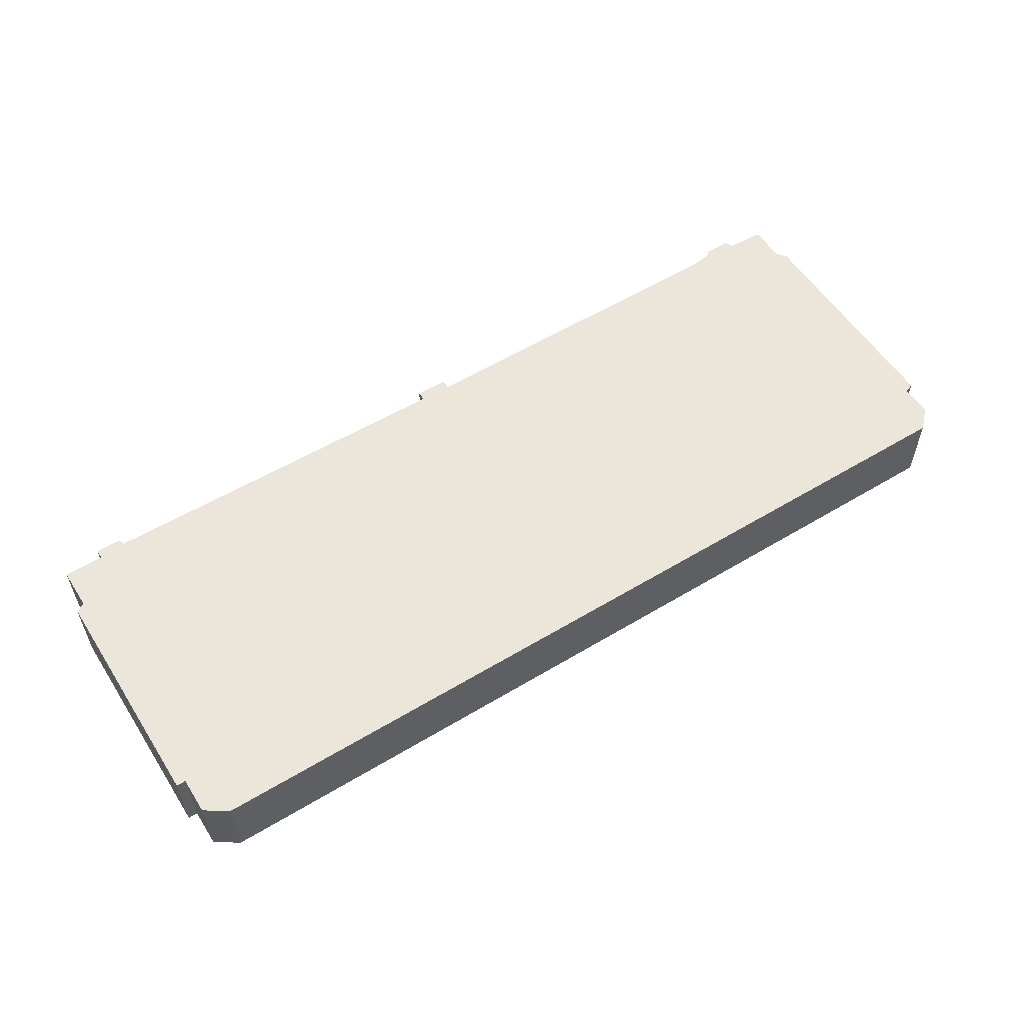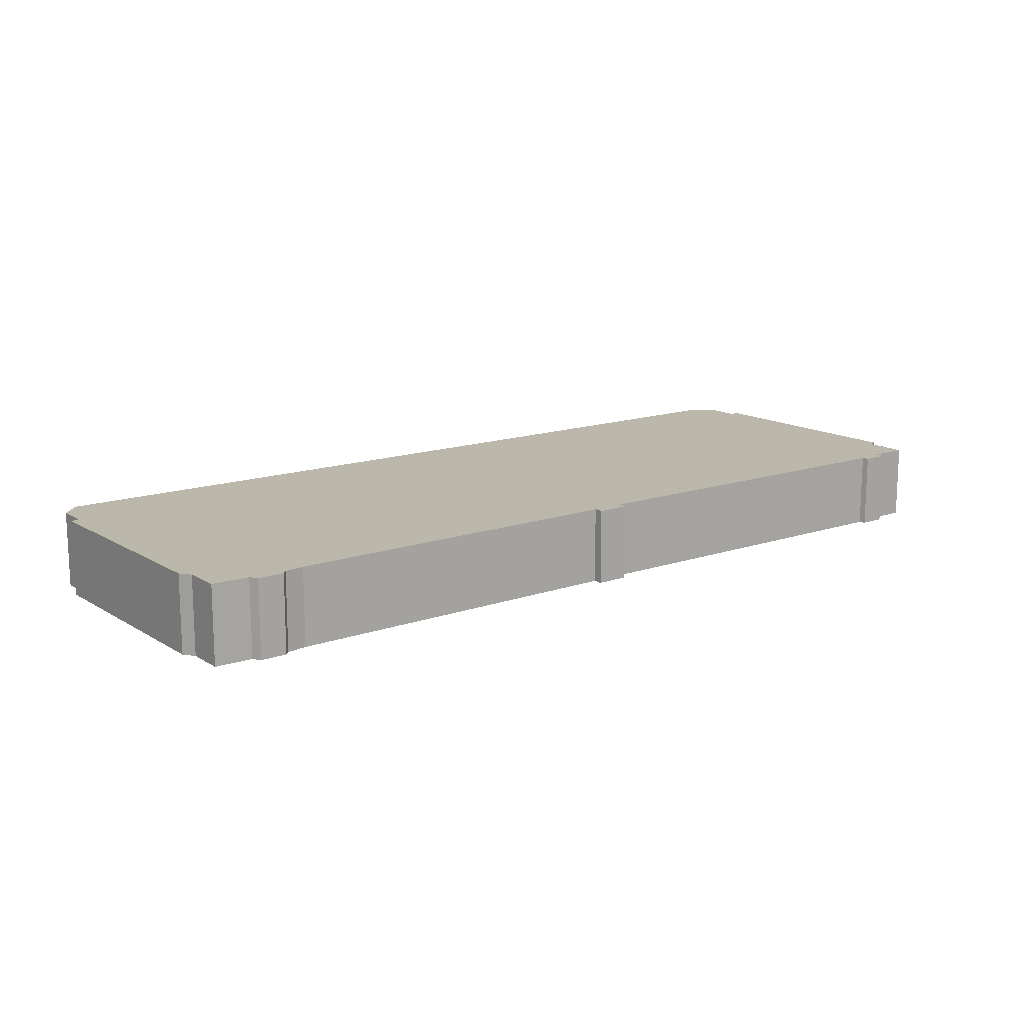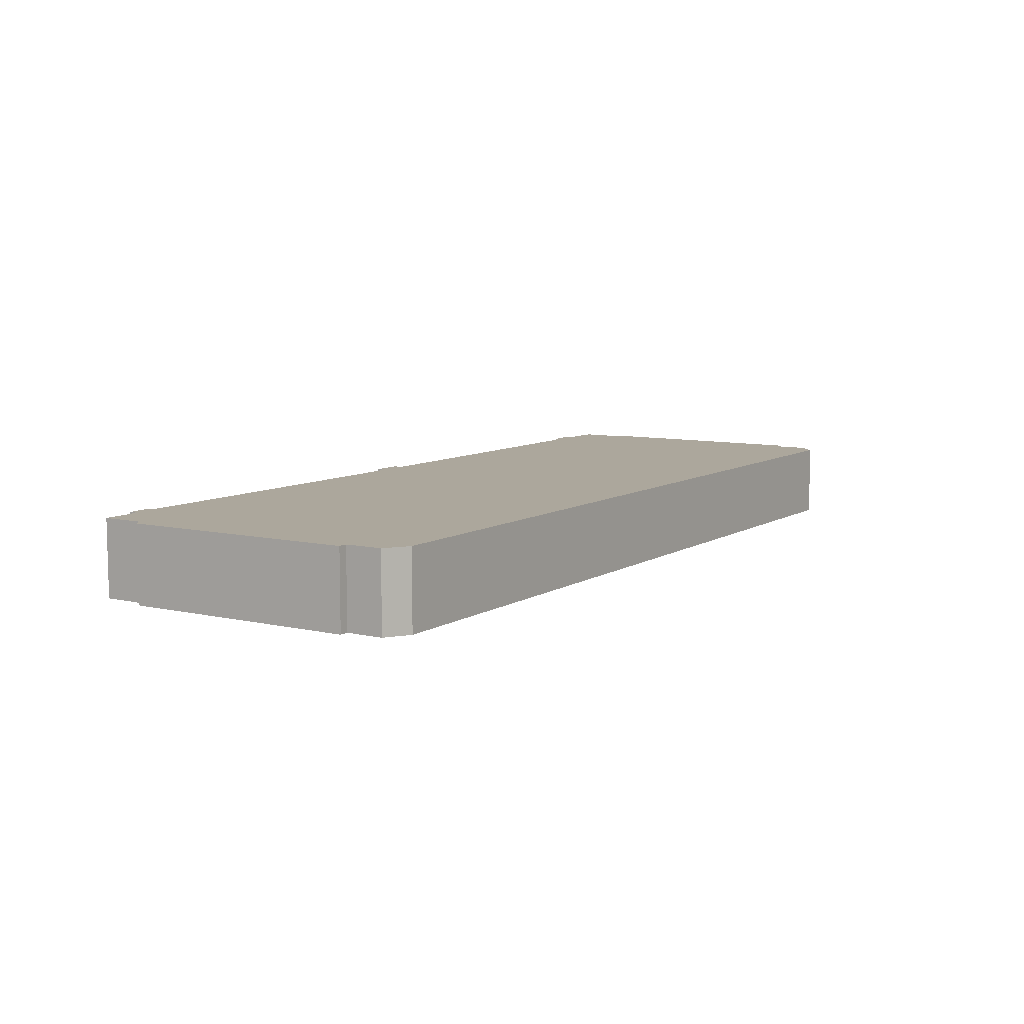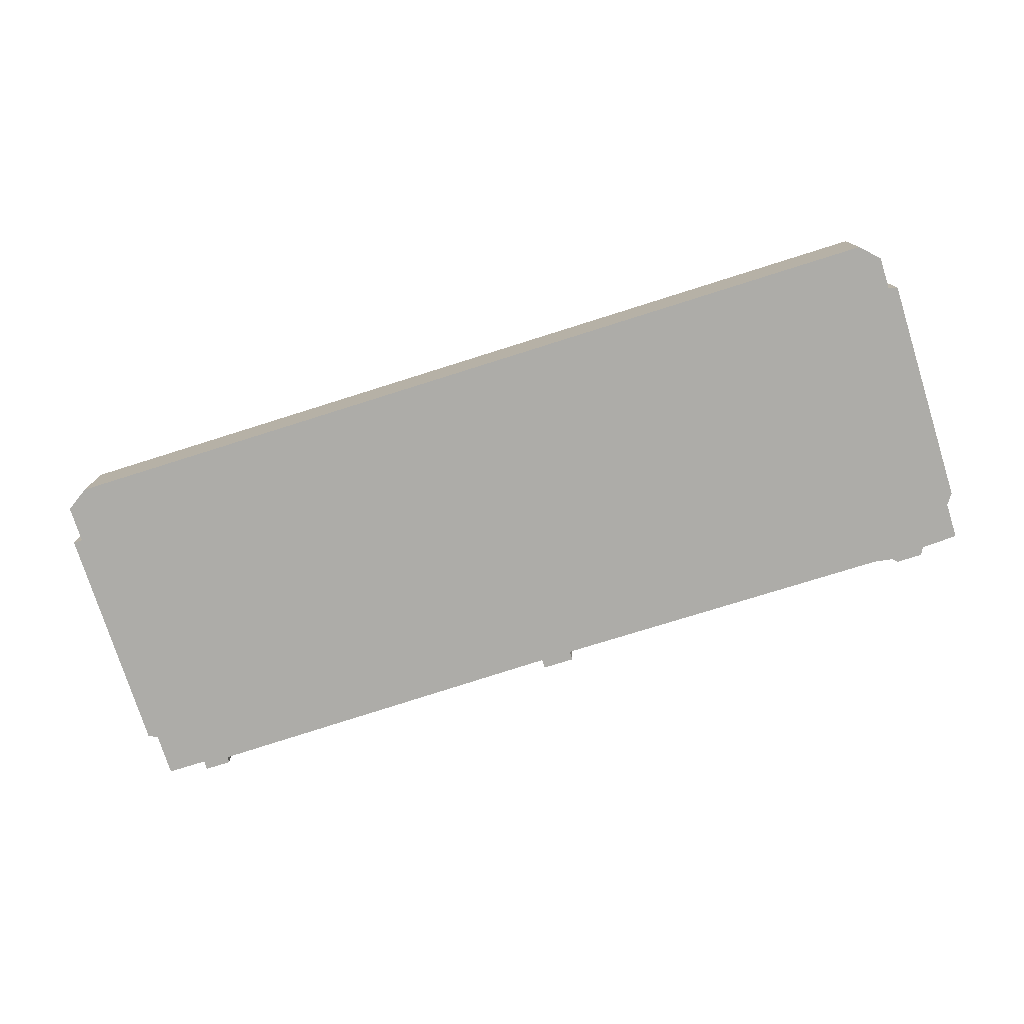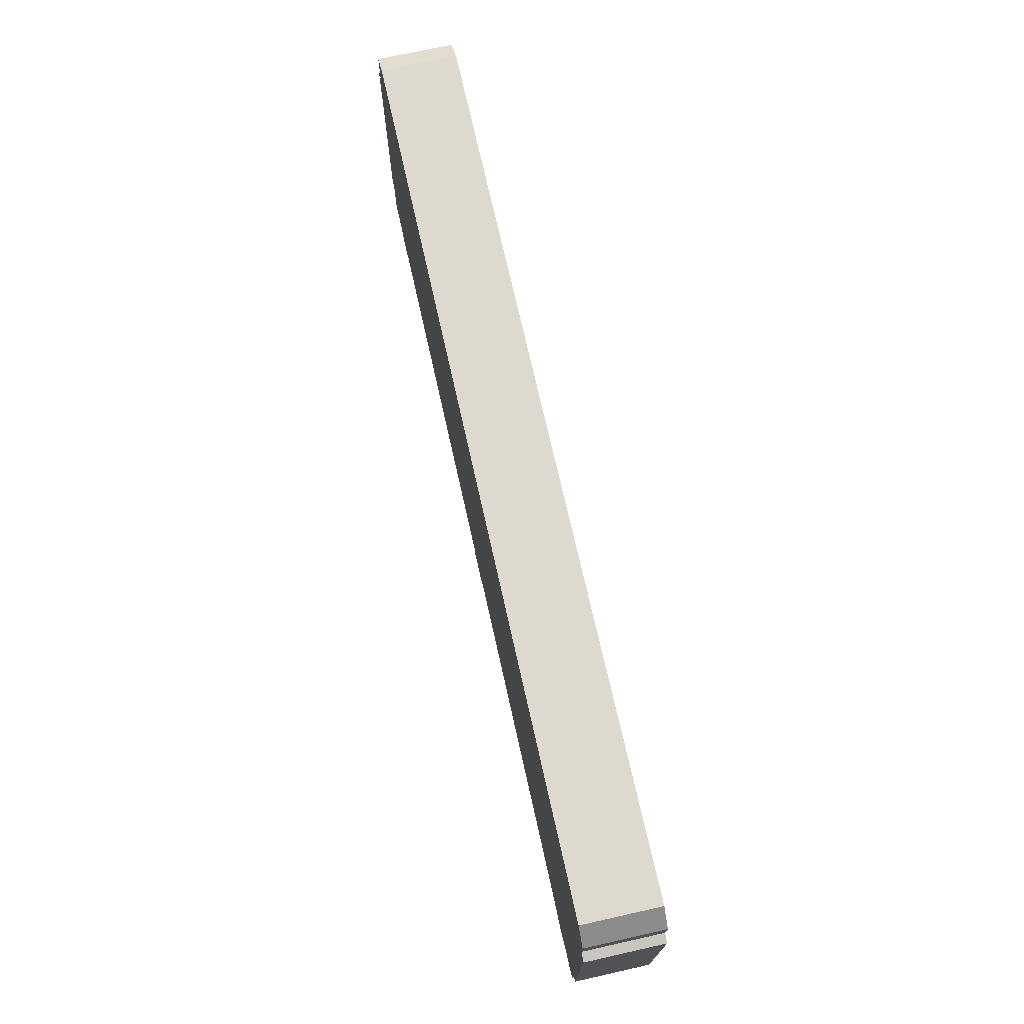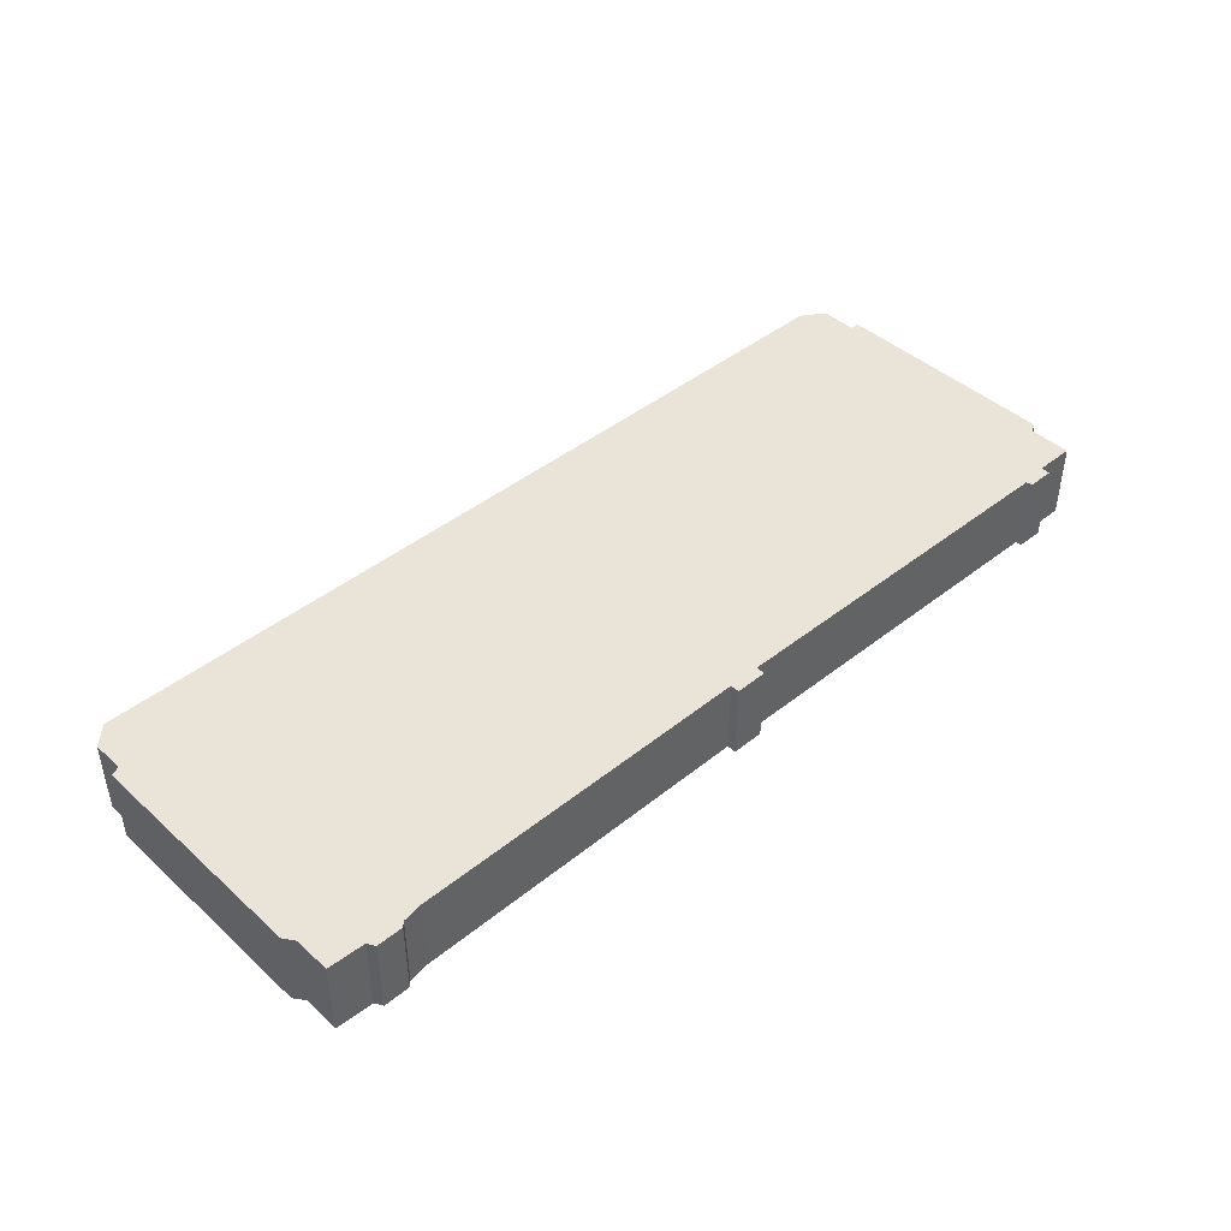
<metadata>
{"format":"obj","ext":"obj","renderer":"f3d","projection":"perspective","resolution":1024,"background":"white","views":[{"elev":56.0,"azim":147.7,"up":"+Z"},{"elev":14.3,"azim":-37.4,"up":"+Z"},{"elev":8.4,"azim":122.2,"up":"+Z"},{"elev":-76.6,"azim":-162.5,"up":"+Z"},{"elev":71.8,"azim":-102.6,"up":"+Y"},{"elev":43.4,"azim":-43.4,"up":"+Z"}]}
</metadata>
<code>
g sbg_tower_cover01_01
v -2.95 2.12 0
v -2.95 1.91 0
v -3.01 1.89 0
v -3.01 0.37 0
v -2.96 0.3 0
v -2.96 0.06 0
v -2.72 0.05 0
v -2.69 0 0
v -2.52 0 0
v -2.49 0.03 0
v -2.36 0.05 0
v -0.09 0.06 0
v -0.09 0 0
v 0.12 0 0
v 0.12 0.06 0
v 2.54 0.04 0
v 2.55 0 0
v 2.72 0 0
v 2.72 0.06 0
v 2.98 0.06 0
v 2.98 0.34 0
v 3.04 0.37 0
v 3.04 1.9 0
v 2.98 1.9 0
v 2.98 2.14 0
v 2.83 2.24 0
v -2.83 2.24 0
v -2.95 2.12 0.5
v -2.95 1.91 0.5
v -3.01 1.89 0.5
v -3.01 0.37 0.5
v -2.96 0.3 0.5
v -2.96 0.06 0.5
v -2.72 0.05 0.5
v -2.69 0 0.5
v -2.52 0 0.5
v -2.49 0.03 0.5
v -2.36 0.05 0.5
v -0.09 0.06 0.5
v -0.09 0 0.5
v 0.12 0 0.5
v 0.12 0.06 0.5
v 2.54 0.04 0.5
v 2.55 0 0.5
v 2.72 0 0.5
v 2.72 0.06 0.5
v 2.98 0.06 0.5
v 2.98 0.34 0.5
v 3.04 0.37 0.5
v 3.04 1.9 0.5
v 2.98 1.9 0.5
v 2.98 2.14 0.5
v 2.83 2.24 0.5
v -2.83 2.24 0.5
g sbg_tower_cover01_01_0
f 27 26 12
f 26 25 24
f 24 23 22
f 21 16 24
f 24 22 21
f 15 26 24
f 21 20 19
f 19 16 21
f 17 16 19
f 18 17 19
f 16 15 24
f 26 15 12
f 14 13 12
f 15 14 12
f 27 12 2
f 12 11 2
f 5 11 10
f 7 10 9
f 8 7 9
f 7 6 5
f 4 2 11
f 5 4 11
f 4 3 2
f 7 5 10
f 27 2 1
f 27 53 26
f 53 27 54
f 25 51 24
f 51 25 52
f 26 52 25
f 52 26 53
f 23 49 22
f 49 23 50
f 24 50 23
f 50 24 51
f 22 48 21
f 48 22 49
f 20 46 19
f 46 20 47
f 21 47 20
f 47 21 48
f 17 43 16
f 43 17 44
f 18 44 17
f 44 18 45
f 19 45 18
f 45 19 46
f 16 42 15
f 42 16 43
f 13 39 12
f 39 13 40
f 14 40 13
f 40 14 41
f 15 41 14
f 41 15 42
f 12 38 11
f 38 12 39
f 11 37 10
f 37 11 38
f 10 36 9
f 36 10 37
f 8 34 7
f 34 8 35
f 9 35 8
f 35 9 36
f 6 32 5
f 32 6 33
f 7 33 6
f 33 7 34
f 5 31 4
f 31 5 32
f 3 29 2
f 29 3 30
f 4 30 3
f 30 4 31
f 2 28 1
f 28 2 29
f 1 54 27
f 54 1 28
f 39 53 54
f 51 52 53
f 49 50 51
f 51 43 48
f 48 49 51
f 51 53 42
f 46 47 48
f 48 43 46
f 46 43 44
f 46 44 45
f 51 42 43
f 39 42 53
f 39 40 41
f 39 41 42
f 29 39 54
f 29 38 39
f 37 38 32
f 36 37 34
f 36 34 35
f 32 33 34
f 38 29 31
f 38 31 32
f 29 30 31
f 37 32 34
f 28 29 54

</code>
